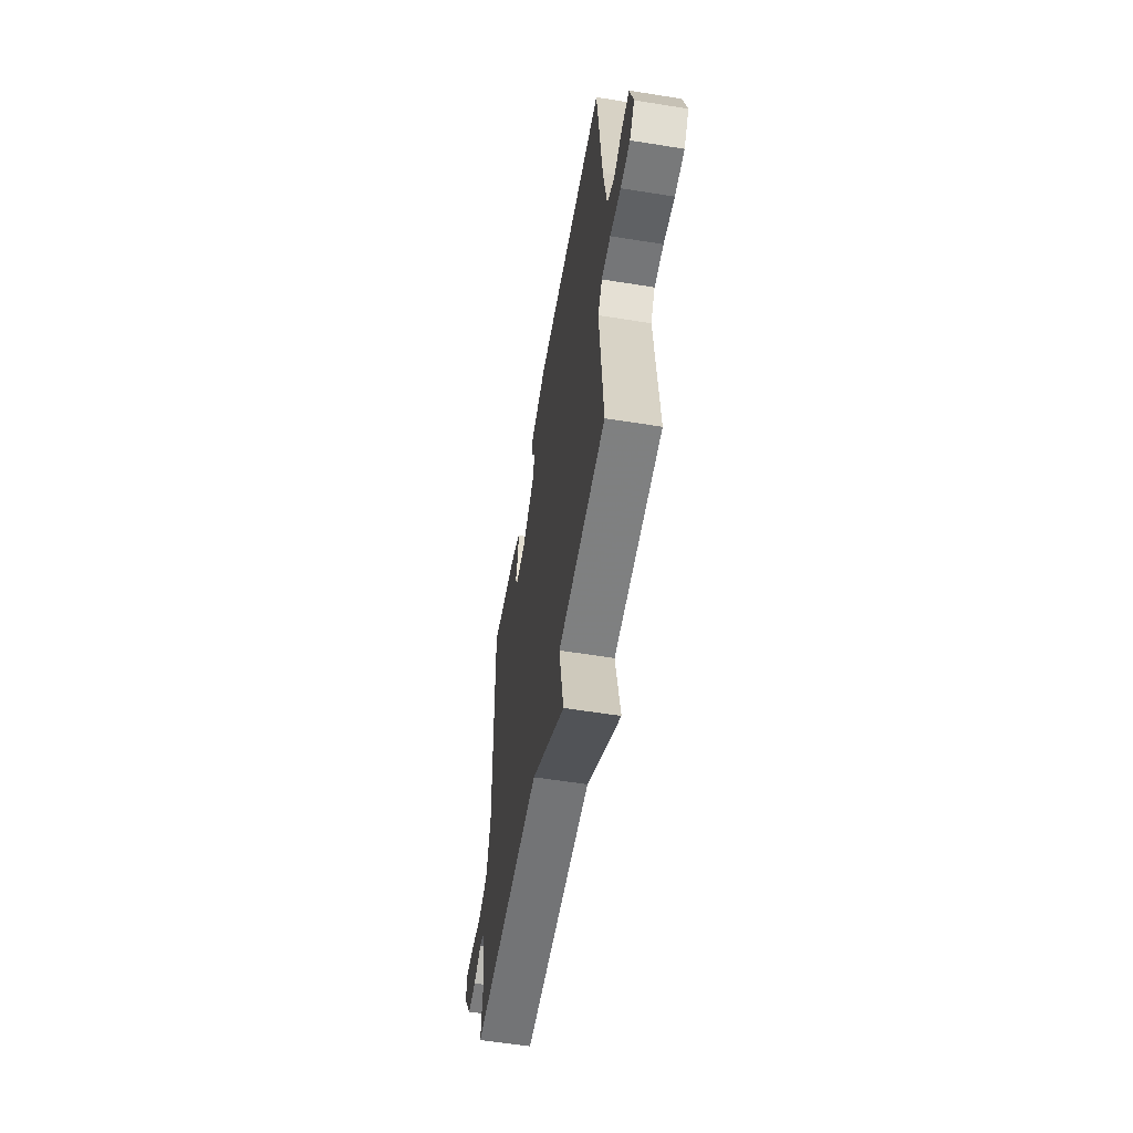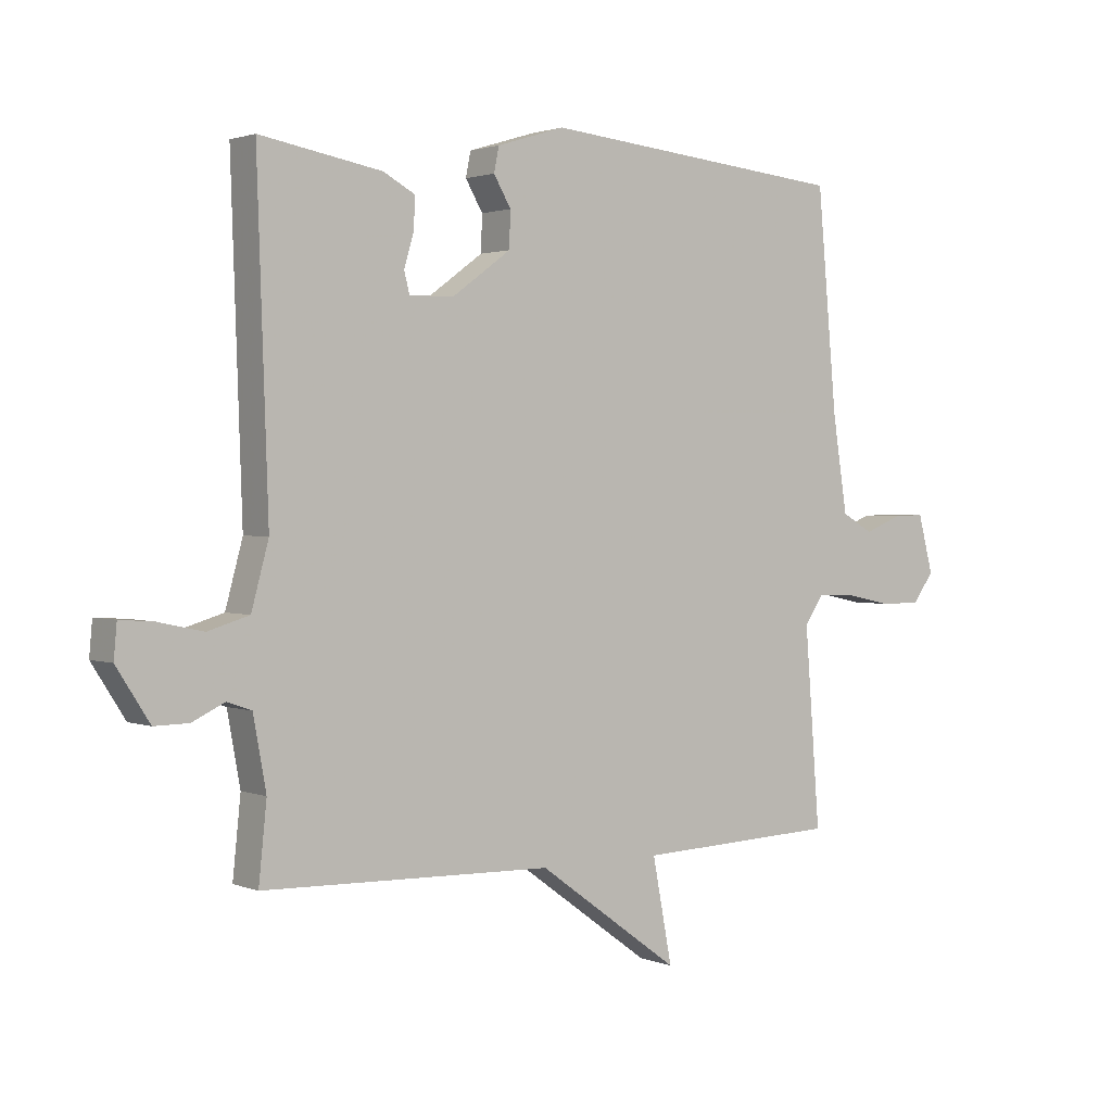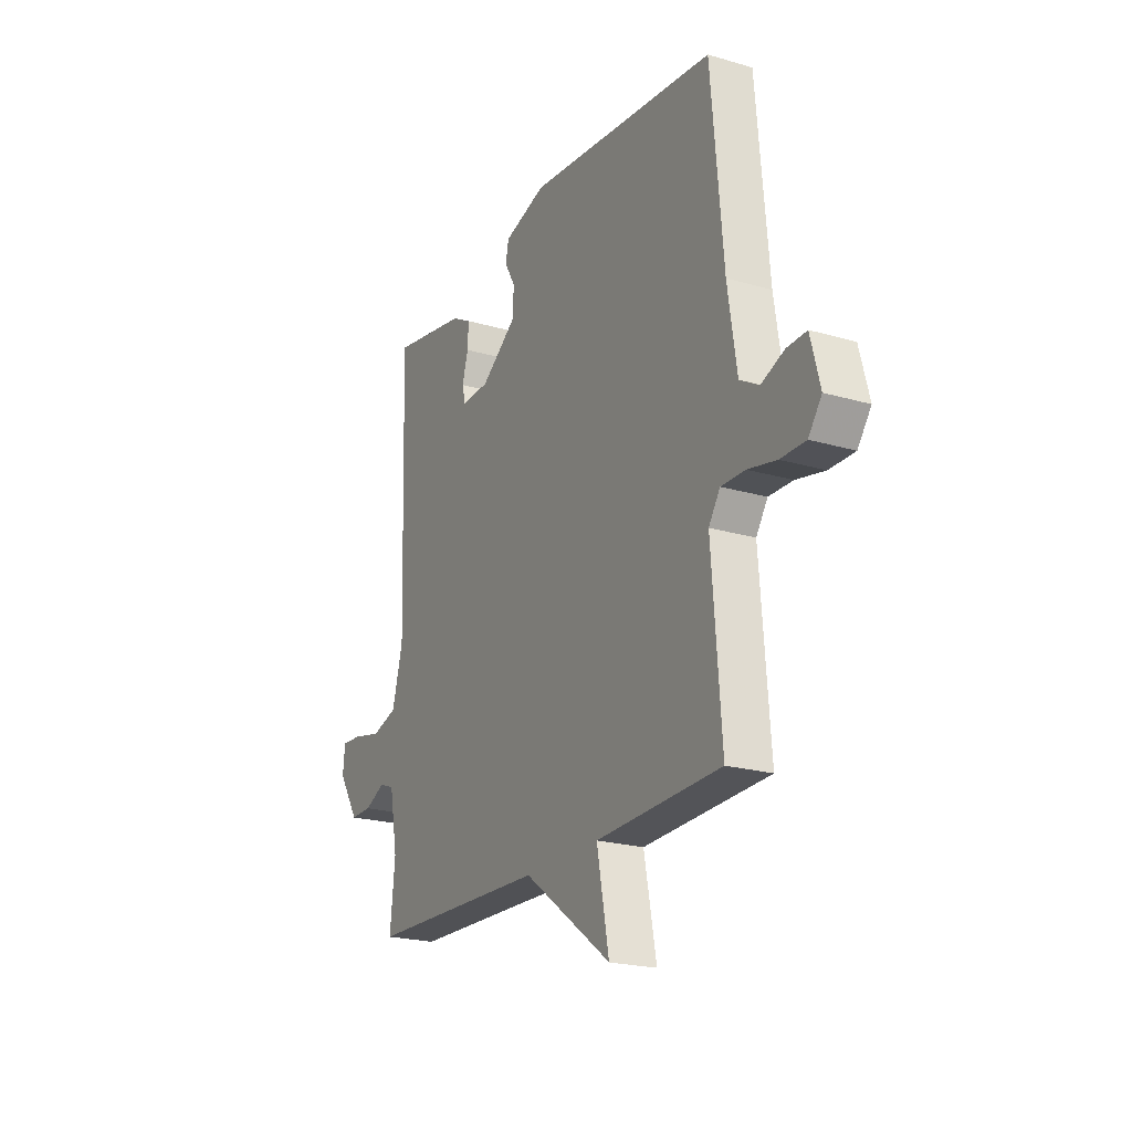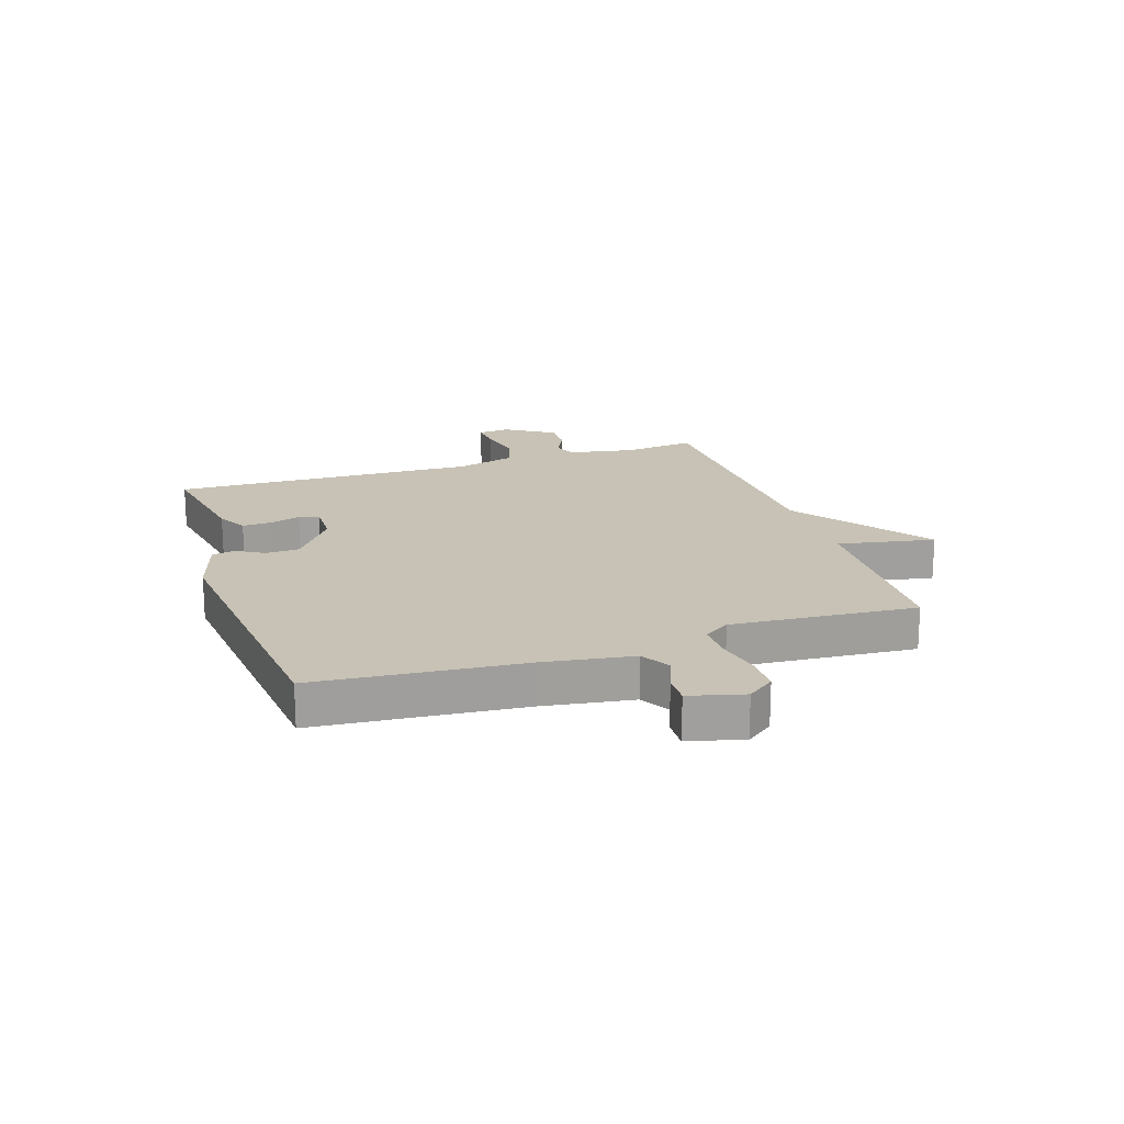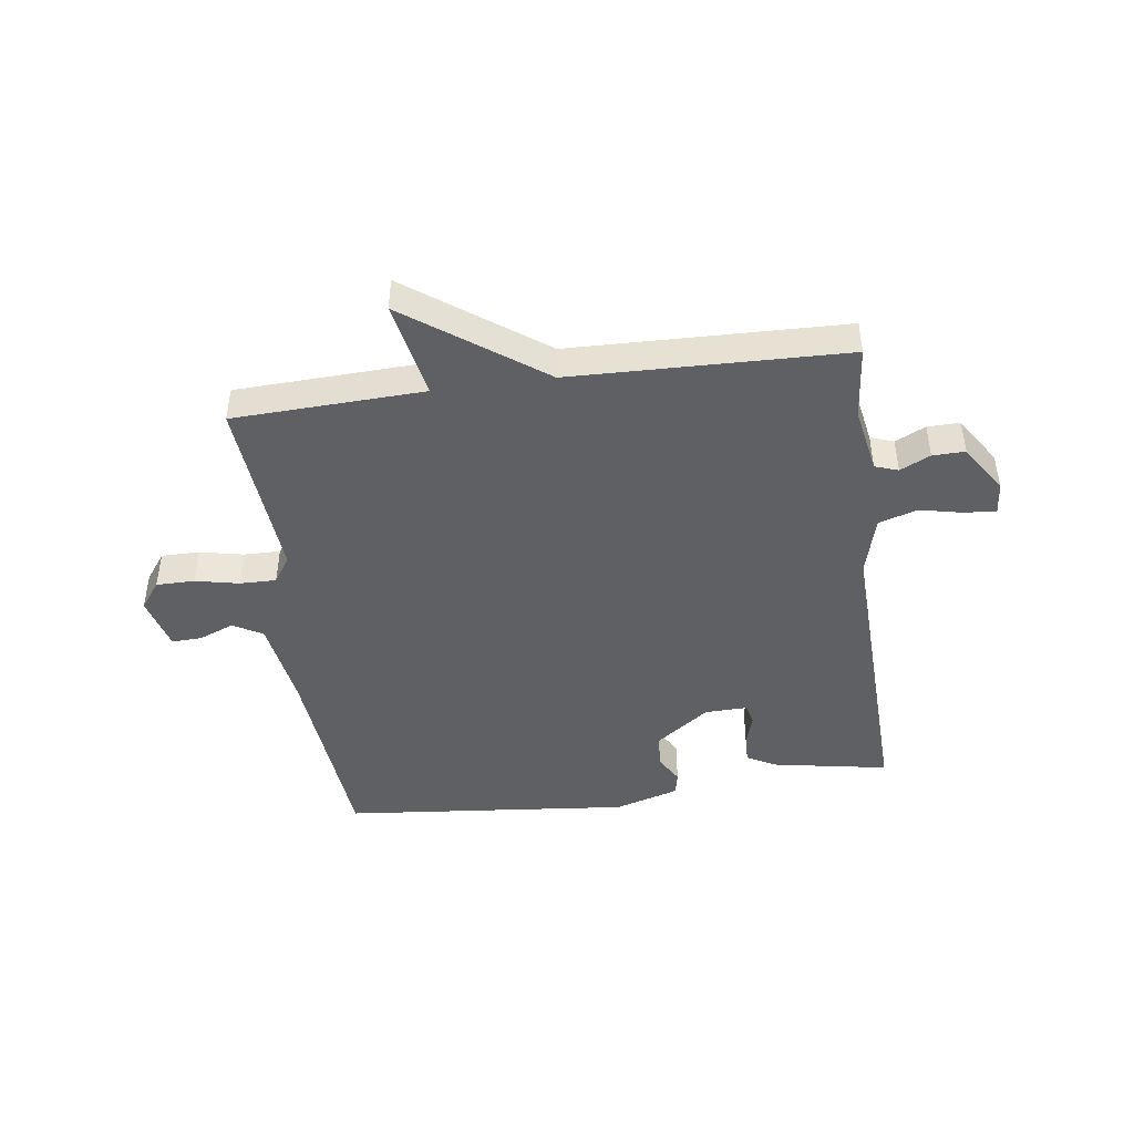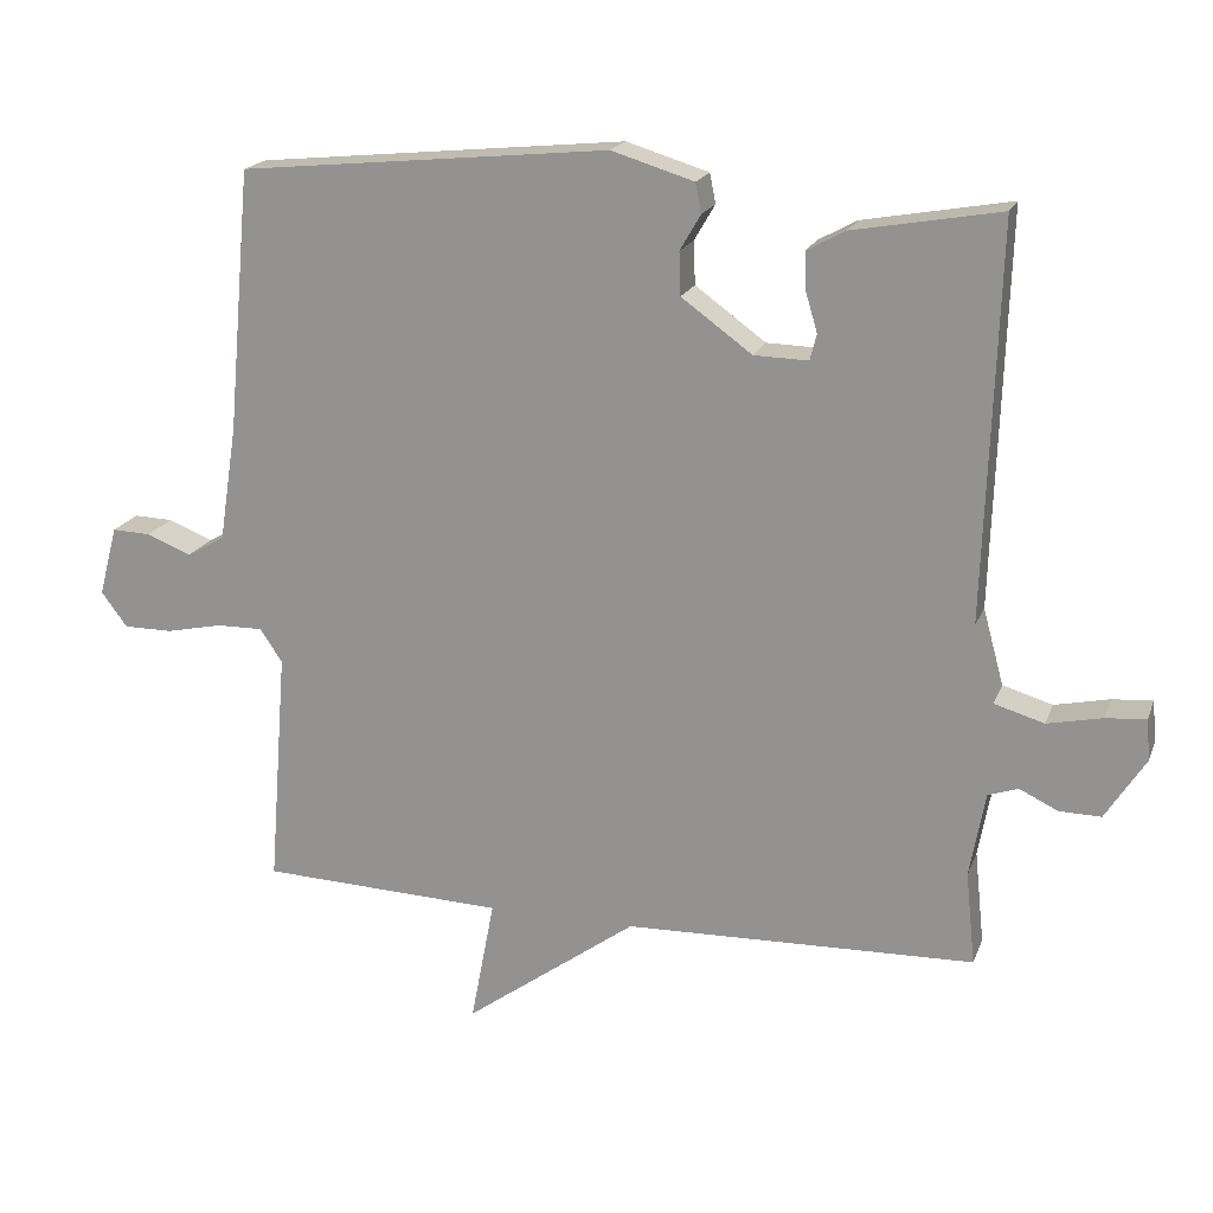
<metadata>
{"format":"obj","ext":"obj","renderer":"f3d","projection":"perspective","resolution":1024,"background":"white","views":[{"elev":-57.7,"azim":80.5,"up":"+Z"},{"elev":1.8,"azim":-36.5,"up":"+Z"},{"elev":-21.5,"azim":62.6,"up":"+Z"},{"elev":19.0,"azim":71.6,"up":"+Y"},{"elev":-45.1,"azim":-172.2,"up":"+Y"},{"elev":18.9,"azim":-163.1,"up":"+Z"}]}
</metadata>
<code>
v 0.5 0.07 -0.5
v 0.172 0.07 -0.513
v 0.204 0.07 -0.681
v -0.028 0.07 -0.513
v -0.5 0.07 -0.5
v -0.487 0.07 -0.375
v -0.508 0.07 -0.26
v -0.548 0.07 -0.246
v -0.6 0.07 -0.271
v -0.656 0.07 -0.272
v -0.71 0.07 -0.188
v -0.705 0.07 -0.133
v -0.651 0.07 -0.137
v -0.577 0.07 -0.153
v -0.51 0.07 -0.133
v -0.482 0.07 -0.03
v -0.5 0.07 0.5
v -0.302 0.07 0.465
v -0.25 0.07 0.437
v -0.252 0.07 0.387
v -0.268 0.07 0.333
v -0.259 0.07 0.298
v -0.186 0.07 0.3
v -0.091 0.07 0.369
v -0.089 0.07 0.427
v -0.117 0.07 0.475
v -0.109 0.07 0.515
v 0.002 0.07 0.549
v 0.5 0.07 0.5
v 0.532 0.07 0.146
v 0.556 0.07 -0.009
v 0.607 0.07 -0.038
v 0.667 0.07 -0.014
v 0.719 0.07 -0.012
v 0.744 0.07 -0.106
v 0.709 0.07 -0.153
v 0.643 0.07 -0.153
v 0.568 0.07 -0.137
v 0.505 0.07 -0.136
v 0.475 0.07 -0.181
v 0.5 0 -0.5
v 0.172 0 -0.513
v 0.204 0 -0.681
v -0.028 0 -0.513
v -0.5 0 -0.5
v -0.487 0 -0.375
v -0.508 0 -0.26
v -0.548 0 -0.246
v -0.6 0 -0.271
v -0.656 0 -0.272
v -0.71 0 -0.188
v -0.705 0 -0.133
v -0.651 0 -0.137
v -0.577 0 -0.153
v -0.51 0 -0.133
v -0.482 0 -0.03
v -0.5 0 0.5
v -0.302 0 0.465
v -0.25 0 0.437
v -0.252 0 0.387
v -0.268 0 0.333
v -0.259 0 0.298
v -0.186 0 0.3
v -0.091 0 0.369
v -0.089 0 0.427
v -0.117 0 0.475
v -0.109 0 0.515
v 0.002 0 0.549
v 0.5 0 0.5
v 0.532 0 0.146
v 0.556 0 -0.009
v 0.607 0 -0.038
v 0.667 0 -0.014
v 0.719 0 -0.012
v 0.744 0 -0.106
v 0.709 0 -0.153
v 0.643 0 -0.153
v 0.568 0 -0.137
v 0.505 0 -0.136
v 0.475 0 -0.181
f 36 37 38
f 35 36 38
f 34 35 38
f 33 34 38
f 32 33 38
f 31 32 38 39
f 30 31 39 40
f 29 30 40
f 28 29 40
f 27 28 40
f 26 27 40
f 25 26 40
f 19 20 21
f 18 19 21
f 17 18 21
f 16 17 21
f 15 16 21 22
f 12 13 14
f 11 12 14
f 10 11 14
f 9 10 14
f 8 9 14
f 7 8 14 15
f 15 22 23
f 7 15 23
f 6 7 23
f 2 3 4
f 1 2 4
f 40 1 4
f 25 40 4
f 24 25 4
f 6 23 24
f 5 6 24
f 4 5 24
f 78 77 76
f 78 76 75
f 78 75 74
f 78 74 73
f 78 73 72
f 79 78 72 71
f 80 79 71 70
f 80 70 69
f 80 69 68
f 80 68 67
f 80 67 66
f 80 66 65
f 61 60 59
f 61 59 58
f 61 58 57
f 61 57 56
f 62 61 56 55
f 54 53 52
f 54 52 51
f 54 51 50
f 54 50 49
f 54 49 48
f 55 54 48 47
f 63 62 55
f 63 55 47
f 63 47 46
f 44 43 42
f 44 42 41
f 44 41 80
f 44 80 65
f 44 65 64
f 64 63 46
f 64 46 45
f 64 45 44
f 1 41 42 2
f 2 42 43 3
f 3 43 44 4
f 4 44 45 5
f 5 45 46 6
f 6 46 47 7
f 7 47 48 8
f 8 48 49 9
f 9 49 50 10
f 10 50 51 11
f 11 51 52 12
f 12 52 53 13
f 13 53 54 14
f 14 54 55 15
f 15 55 56 16
f 16 56 57 17
f 17 57 58 18
f 18 58 59 19
f 19 59 60 20
f 20 60 61 21
f 21 61 62 22
f 22 62 63 23
f 23 63 64 24
f 24 64 65 25
f 25 65 66 26
f 26 66 67 27
f 27 67 68 28
f 28 68 69 29
f 29 69 70 30
f 30 70 71 31
f 31 71 72 32
f 32 72 73 33
f 33 73 74 34
f 34 74 75 35
f 35 75 76 36
f 36 76 77 37
f 37 77 78 38
f 38 78 79 39
f 39 79 80 40
f 40 80 41 1

</code>
